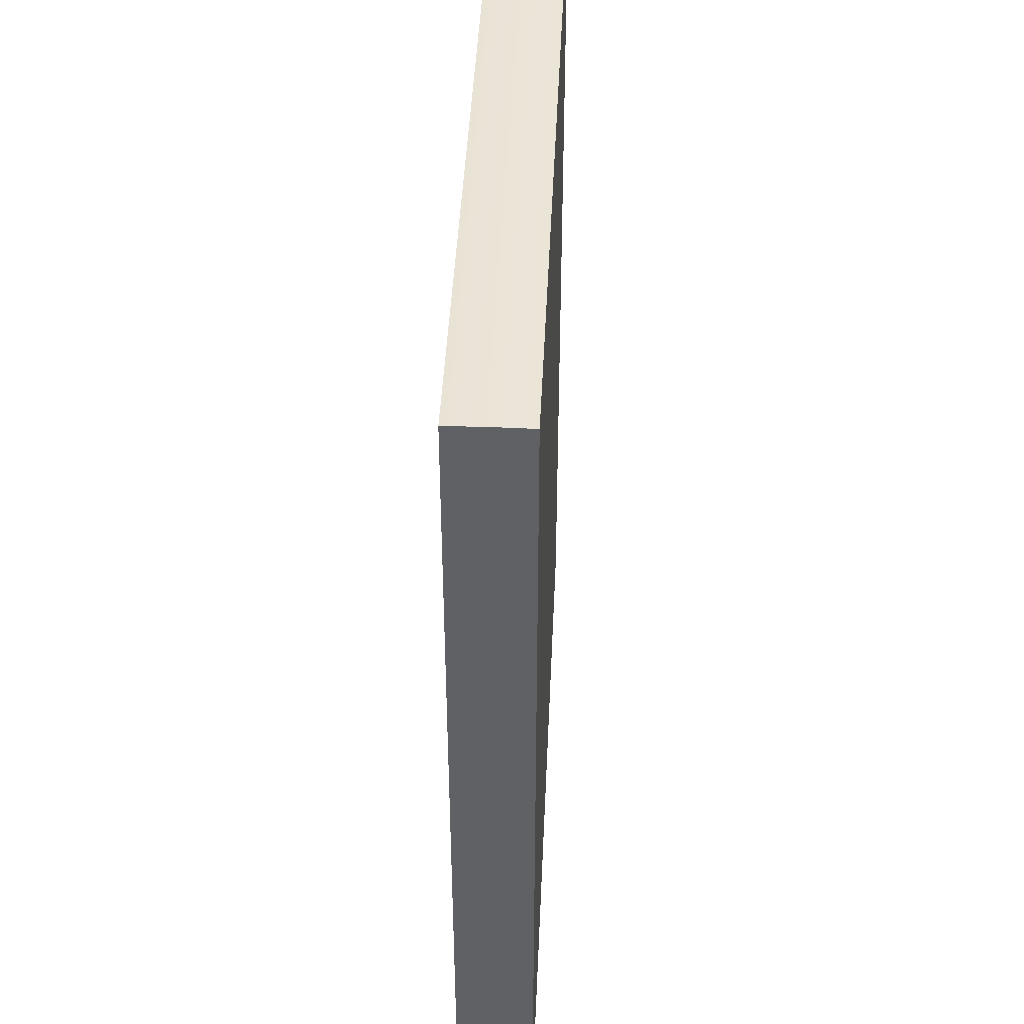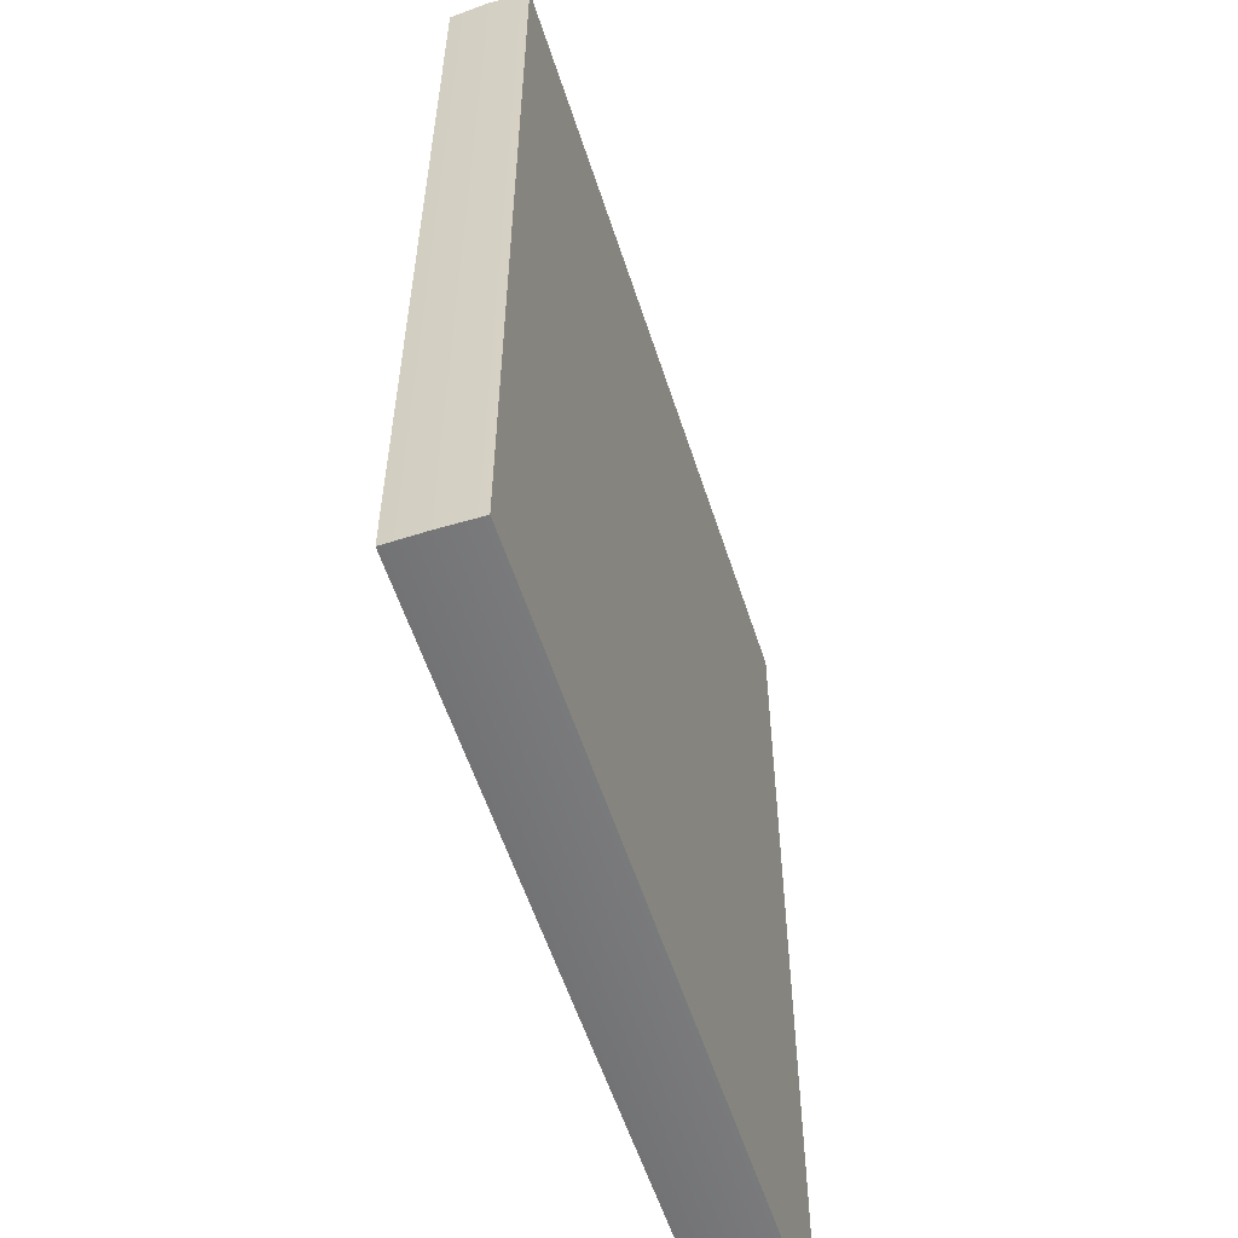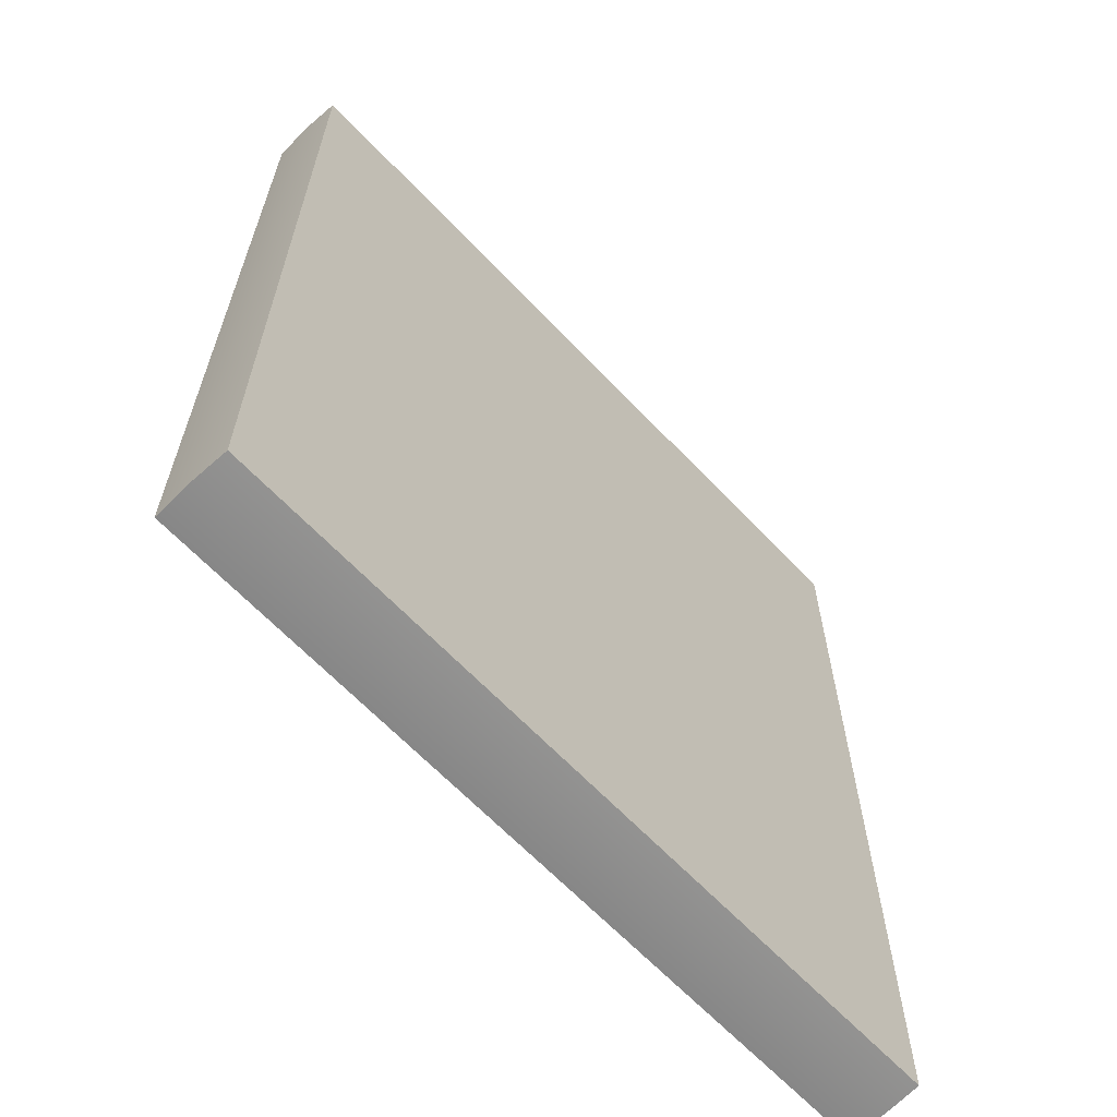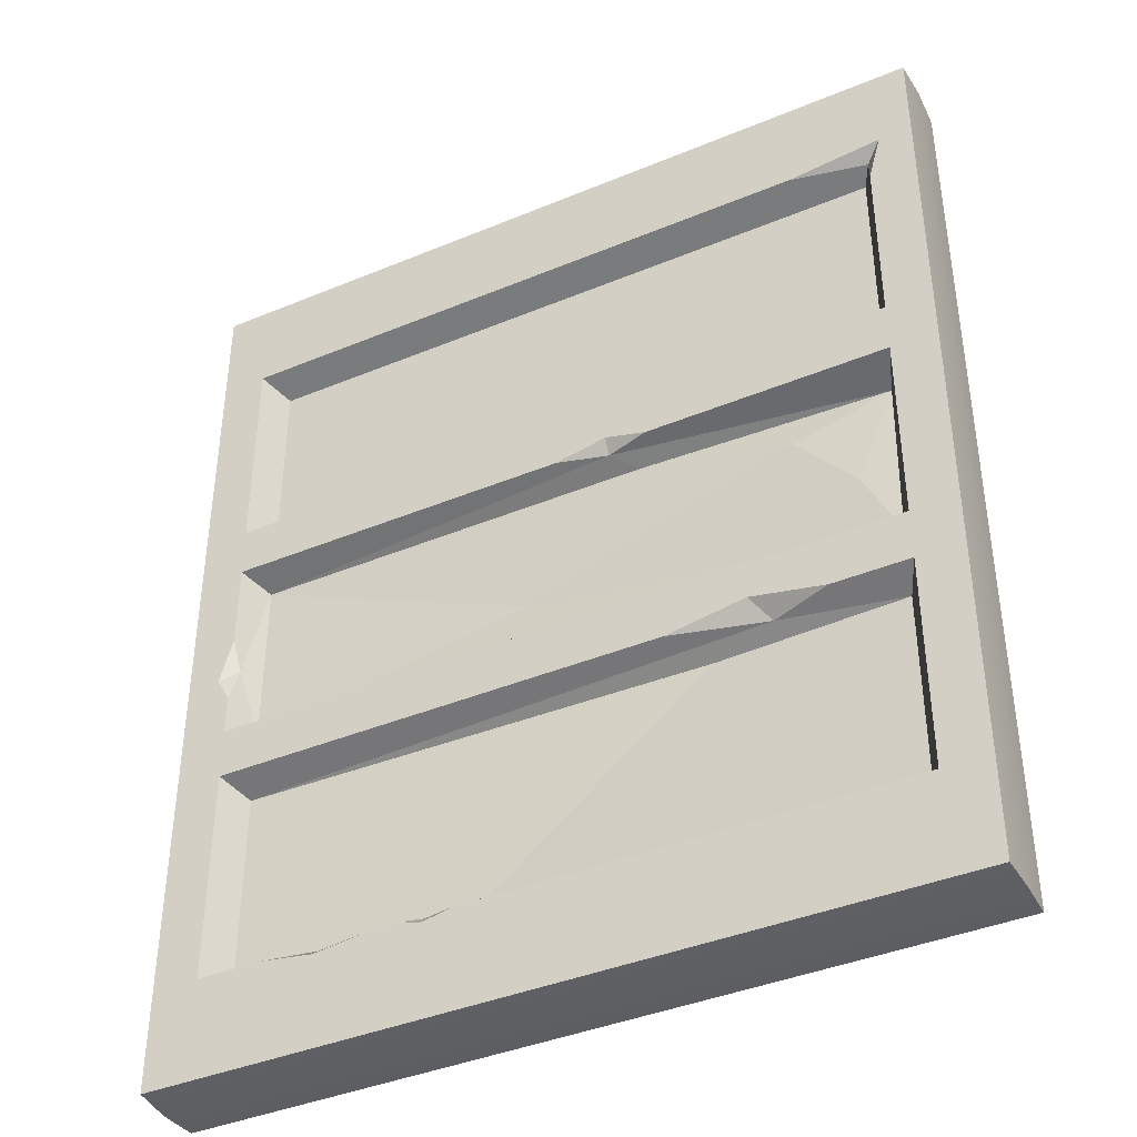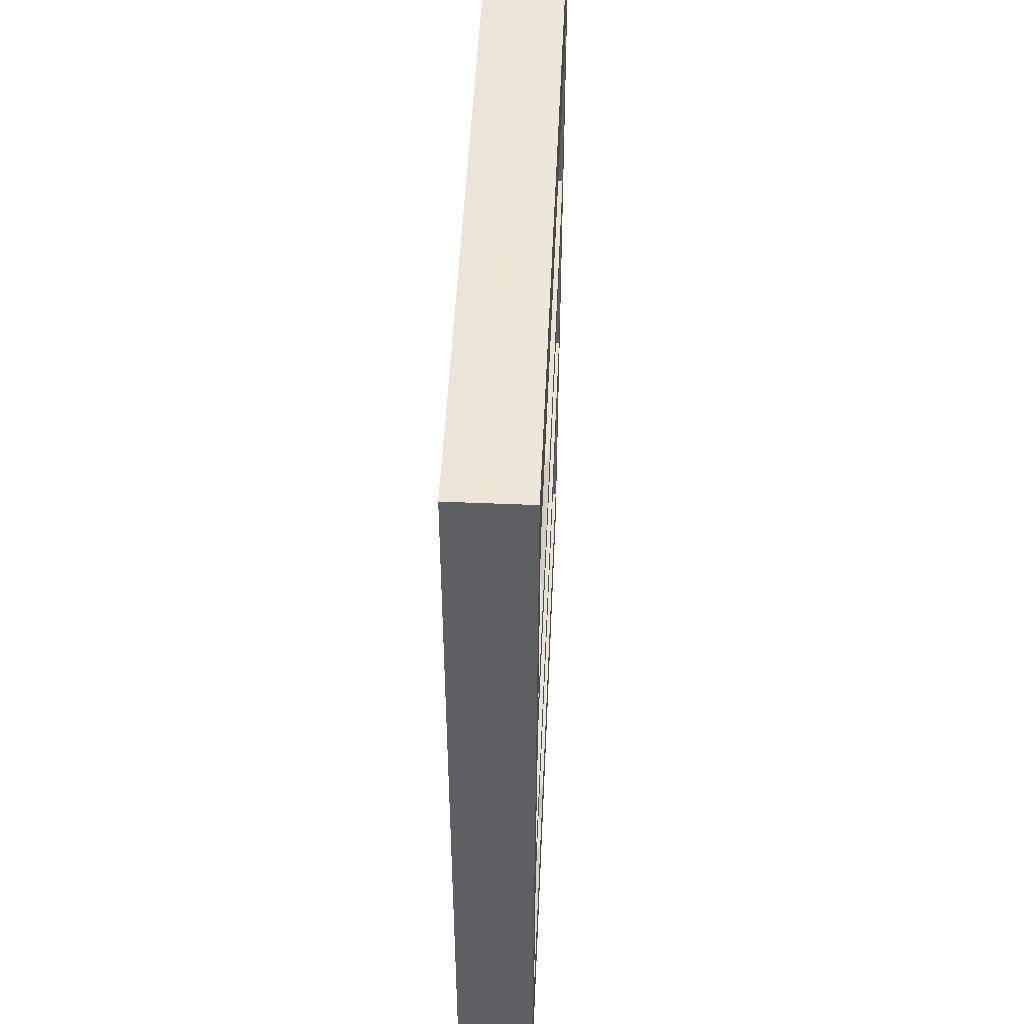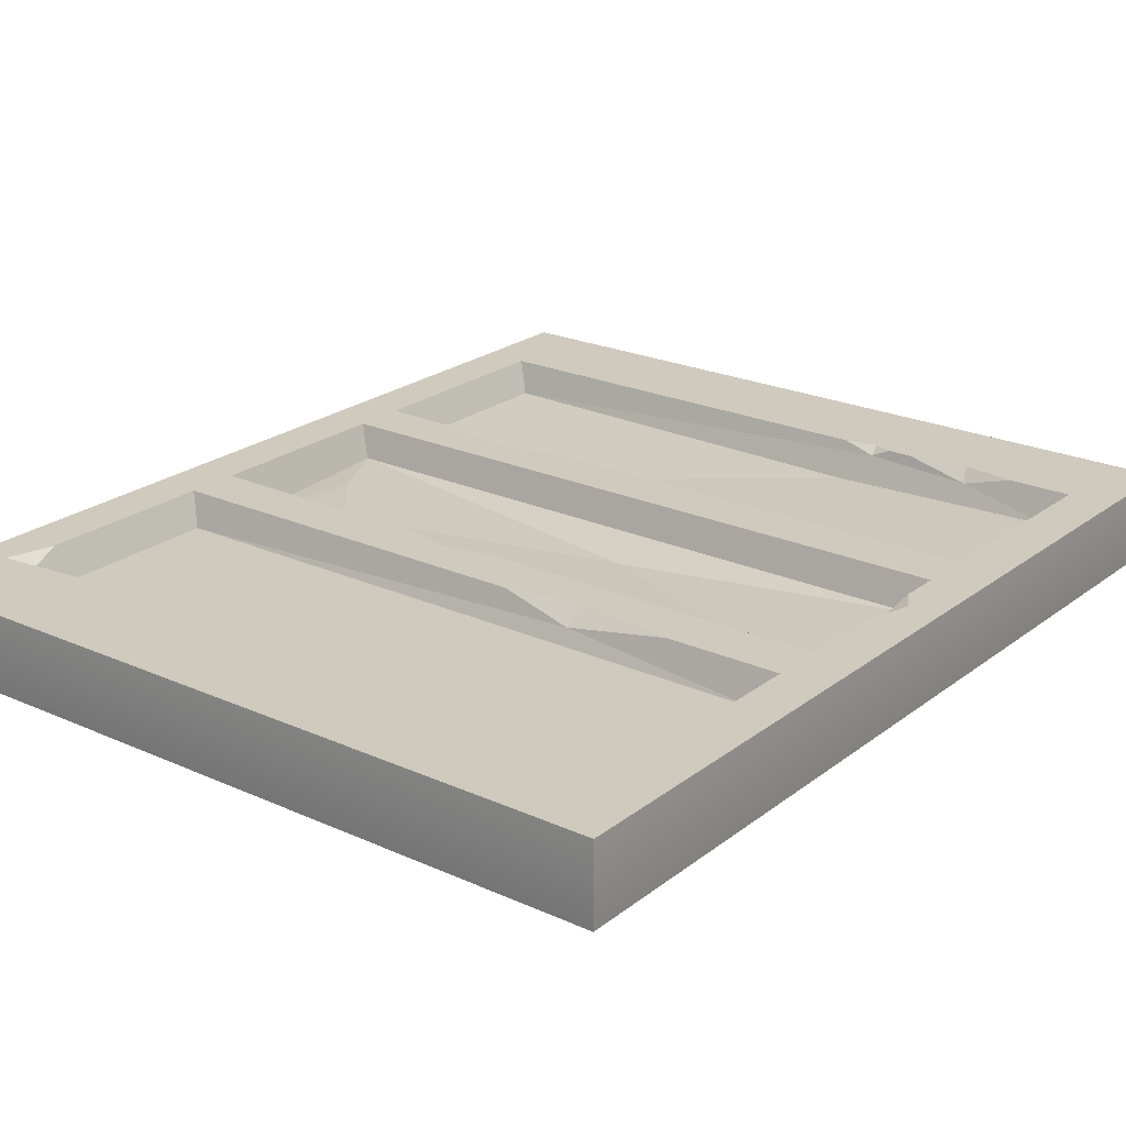
<metadata>
{"format":"obj","ext":"obj","renderer":"f3d","projection":"perspective","resolution":1024,"background":"white","views":[{"elev":44.1,"azim":92.6,"up":"+Y"},{"elev":-57.0,"azim":107.8,"up":"+Y"},{"elev":-64.5,"azim":133.4,"up":"+Y"},{"elev":-40.4,"azim":27.0,"up":"+Y"},{"elev":49.6,"azim":-87.4,"up":"+Y"},{"elev":22.8,"azim":-142.3,"up":"+Z"}]}
</metadata>
<code>
v 0 0 12.5
v 250 0 12.5
v 0 300 12.5
v 250 300 12.5
v 0 300 -12.5
v 250 300 -12.5
v 0 0 -12.5
v 250 0 -12.5
v 14.84 32.3 12.5
v 235.2 32.3 12.5
v 239.3 270.9 12.5
v 14.84 267.8 12.5
v 14.84 101.9 12.5
v 14.84 198.2 12.5
v 235.2 101.9 12.5
v 235.2 198.2 12.5
v 14.84 118.5 12.5
v 14.84 181.6 12.5
v 235.2 118.5 12.5
v 235.2 181.6 12.5
v 19.83 202.2 2.26
v 230.2 202.2 2.26
v 230.2 263.8 2.26
v 19.83 263.8 2.26
v 19.83 36.35 2.26
v 230.2 36.35 2.26
v 230.2 97.88 2.26
v 19.83 97.88 2.26
v 230.2 122.2 2.26
v 19.83 122.2 2.26
v 230.2 177.9 -0.7356
v 19.83 177.9 2.26
v 35.31 32.3 12.5
v 72.08 32.3 12.5
v 51.47 33.56 8.064
v 52.64 29.81 12.5
v 80.04 32.3 12.5
v 96.71 32.3 12.5
v 86.16 33.08 9.743
v 86.25 30.09 12.5
v 210.5 101.9 12.5
v 160.8 101.9 12.5
v 186.5 106.4 12.5
v 191.6 100.3 6.738
v 51.94 198.2 12.5
v 108.6 198.2 12.5
v 85.32 199.7 7.031
v 84.52 194.5 12.5
v 127.1 181.6 12.5
v 157.1 181.6 12.5
v 143.8 185 12.5
v 143.2 180.7 9.052
v 209 267.8 12.5
v 235.2 255.9 12.5
v 233.7 266.6 8.209
v 14.84 131.5 12.5
v 14.84 153.7 12.5
v 10.54 139 12.5
v 16.05 143.2 9.032
v 150.3 177.9 2.26
v 199.8 167 2.26
v 218.9 145 2.26
v 111.2 140.2 0.1621
v 171.1 97.17 0.7122
v 95.53 37.06 0.7122
v -0.4995 300.6 0
v 250.5 300.6 0
v 250.5 -0.5998 0
v -0.4995 -0.5998 0
f 21 22 23 24
f 66 67 6 5
f 5 6 8 7
f 7 8 68 69
f 67 68 8 6
f 7 69 66 5
f 1 2 40 36
f 2 4 11 54 16 20 19 15 10
f 4 3 12 53 11
f 3 58 57 18 14 12
f 64 65 26 27
f 18 48 45 14
f 19 43 41 15
f 31 61 62
f 22 47 46 16
f 16 54 55 23 22
f 55 53 12 24 23
f 12 14 21 24
f 65 39 26
f 10 15 27 26
f 27 44 64
f 13 9 25 28
f 17 19 29 30
f 19 20 31 29
f 31 52 60
f 30 59 56 17
f 36 35 33
f 34 35 36
f 40 39 37
f 38 39 40
f 42 44 43
f 43 44 41
f 48 47 45
f 46 47 48
f 49 52 51
f 51 52 50
f 55 54 11
f 11 53 55
f 56 59 58
f 58 59 57
f 14 45 47 21
f 21 47 22
f 48 51 16 46
f 18 49 51 48
f 16 51 50 20
f 13 42 43 17
f 17 43 19
f 9 33 35 25
f 39 35 34 37
f 26 39 38 10
f 40 2 10 38
f 36 40 37 34
f 1 36 33 9
f 18 57 59 32
f 32 59 30
f 58 1 9 13 17 56
f 3 1 58
f 15 41 44 27
f 28 44 42 13
f 20 50 52 31
f 32 52 49 18
f 60 52 32
f 63 29 62 61
f 31 62 29
f 60 61 31
f 32 63 61 60
f 30 63 32
f 30 29 63
f 64 44 28
f 25 65 64 28
f 25 35 39 65
f 3 4 67 66
f 2 68 67 4
f 69 68 2 1
f 66 69 1 3

</code>
